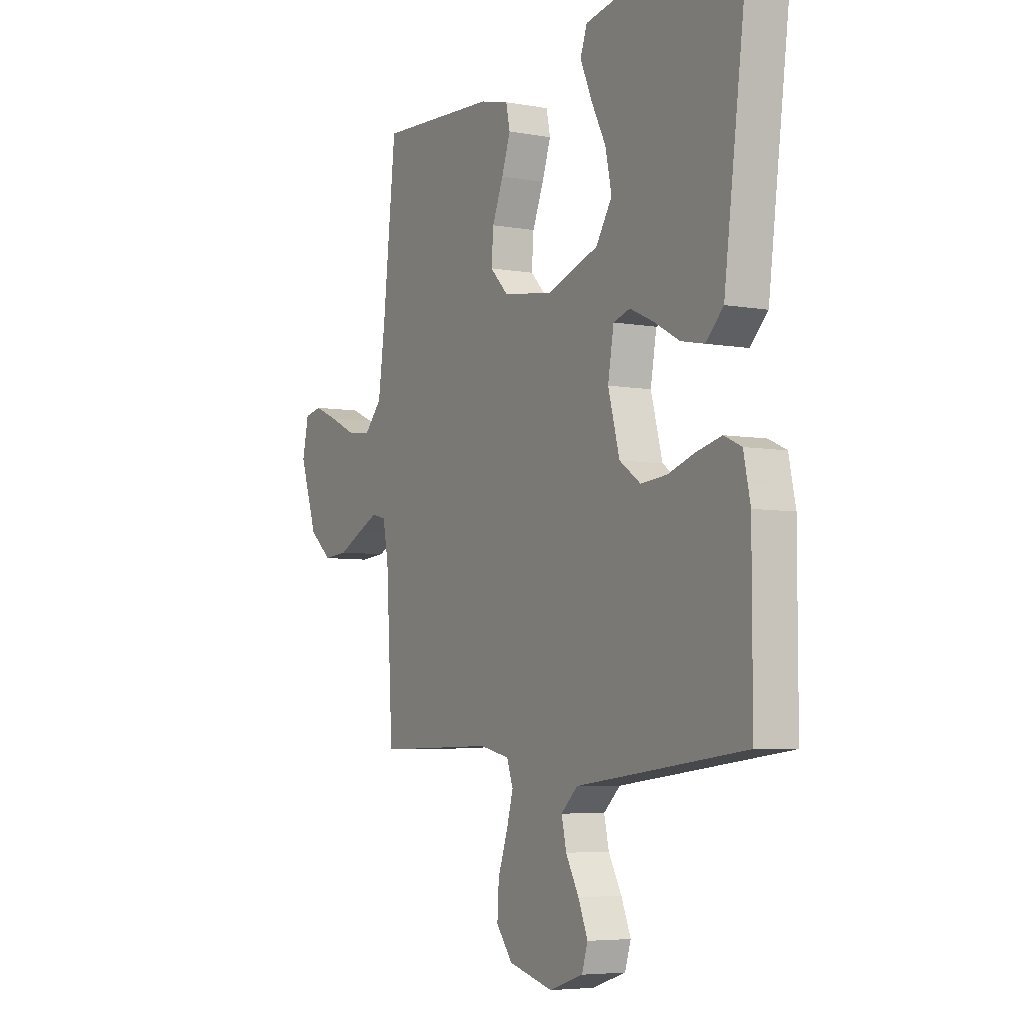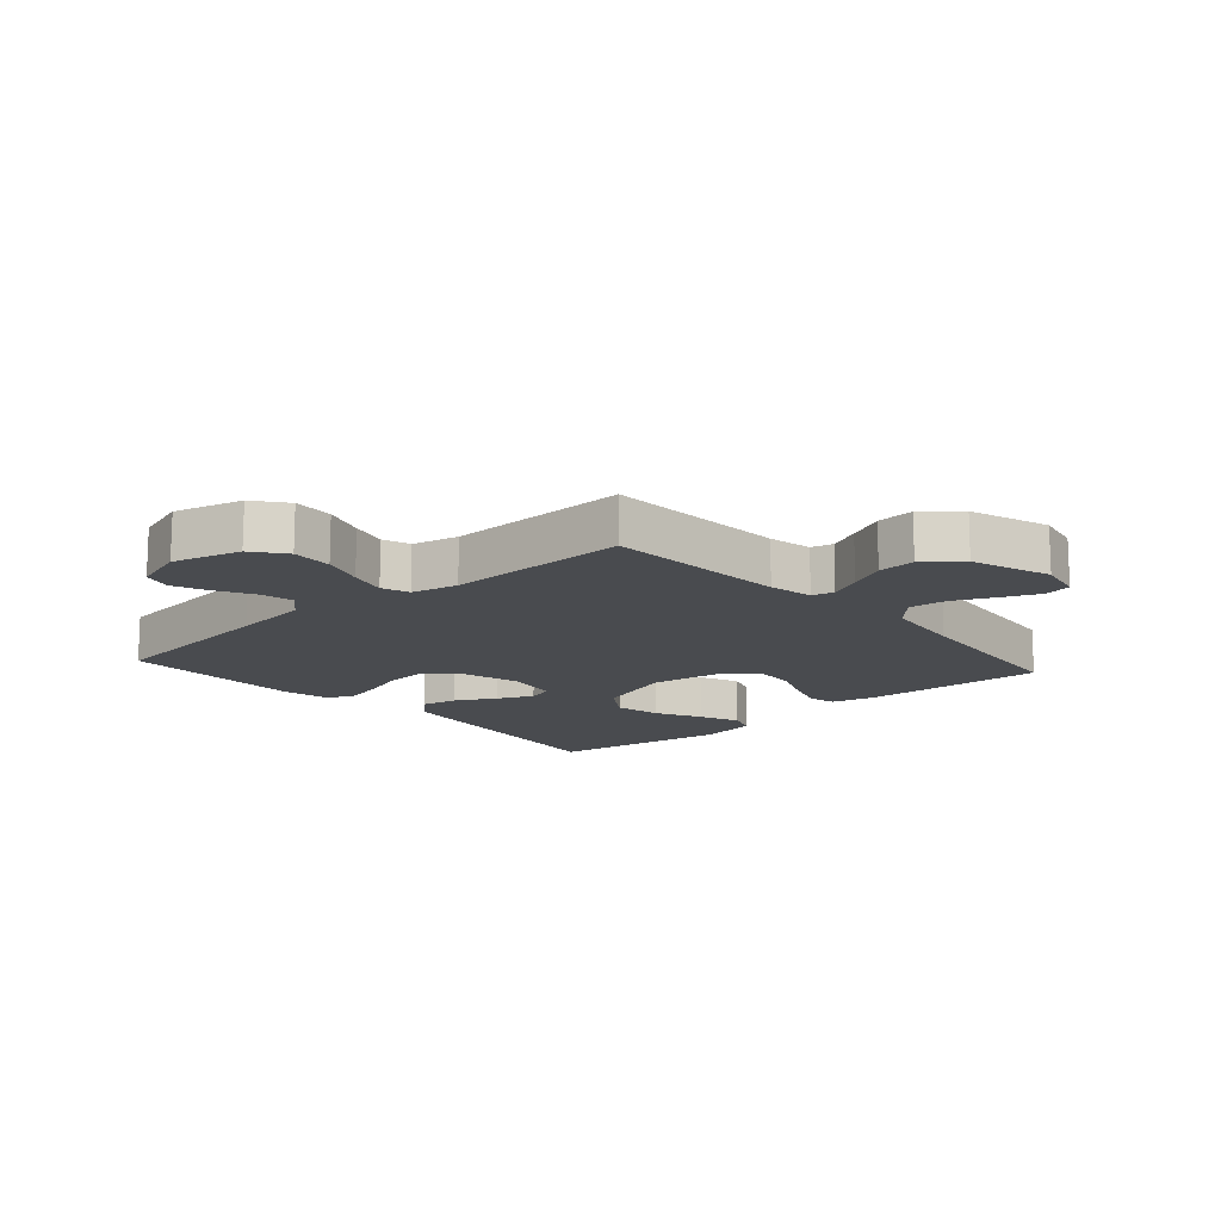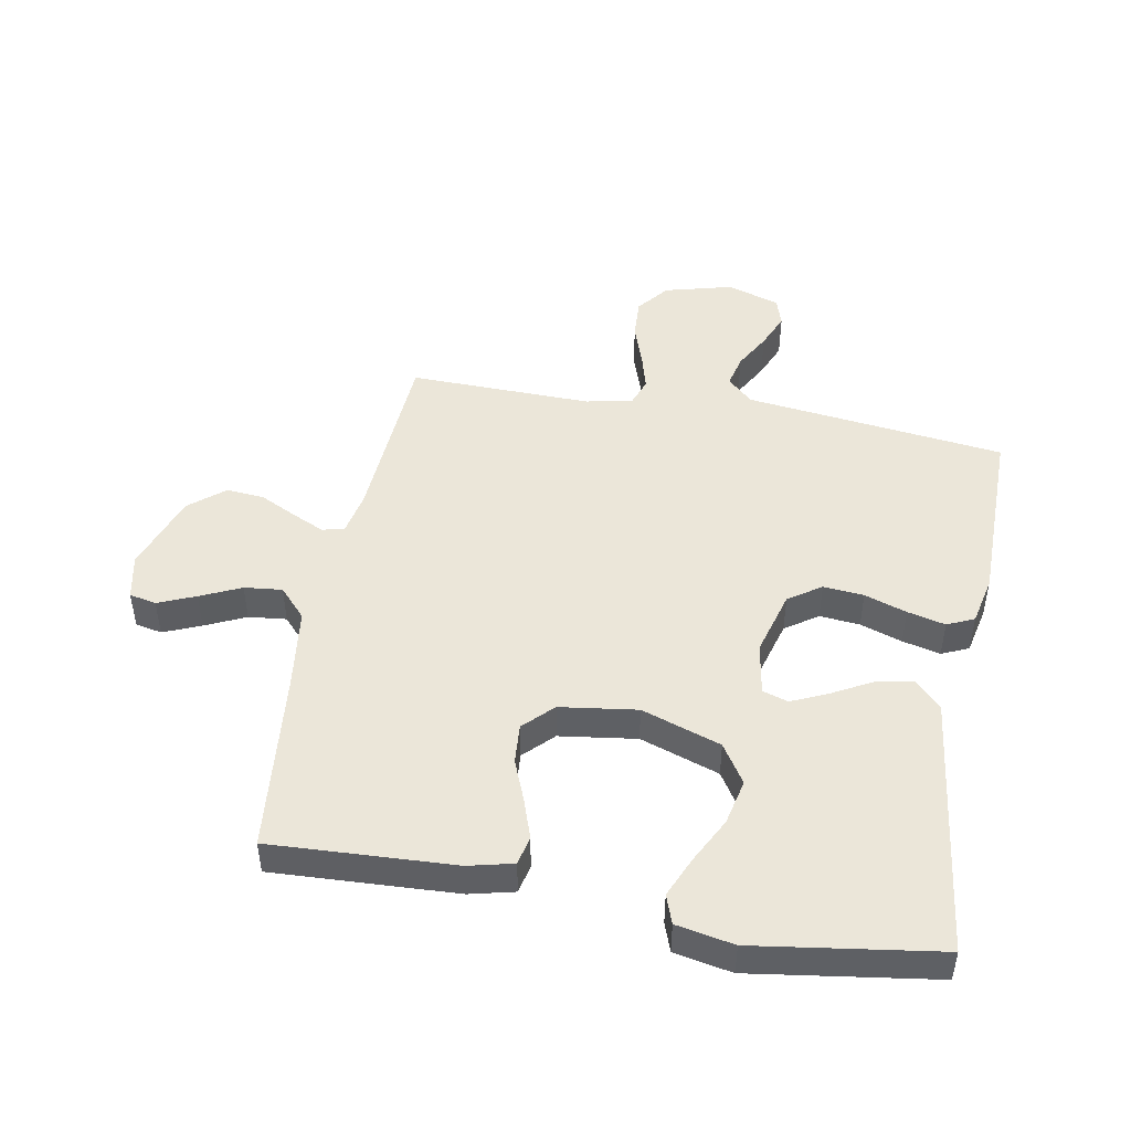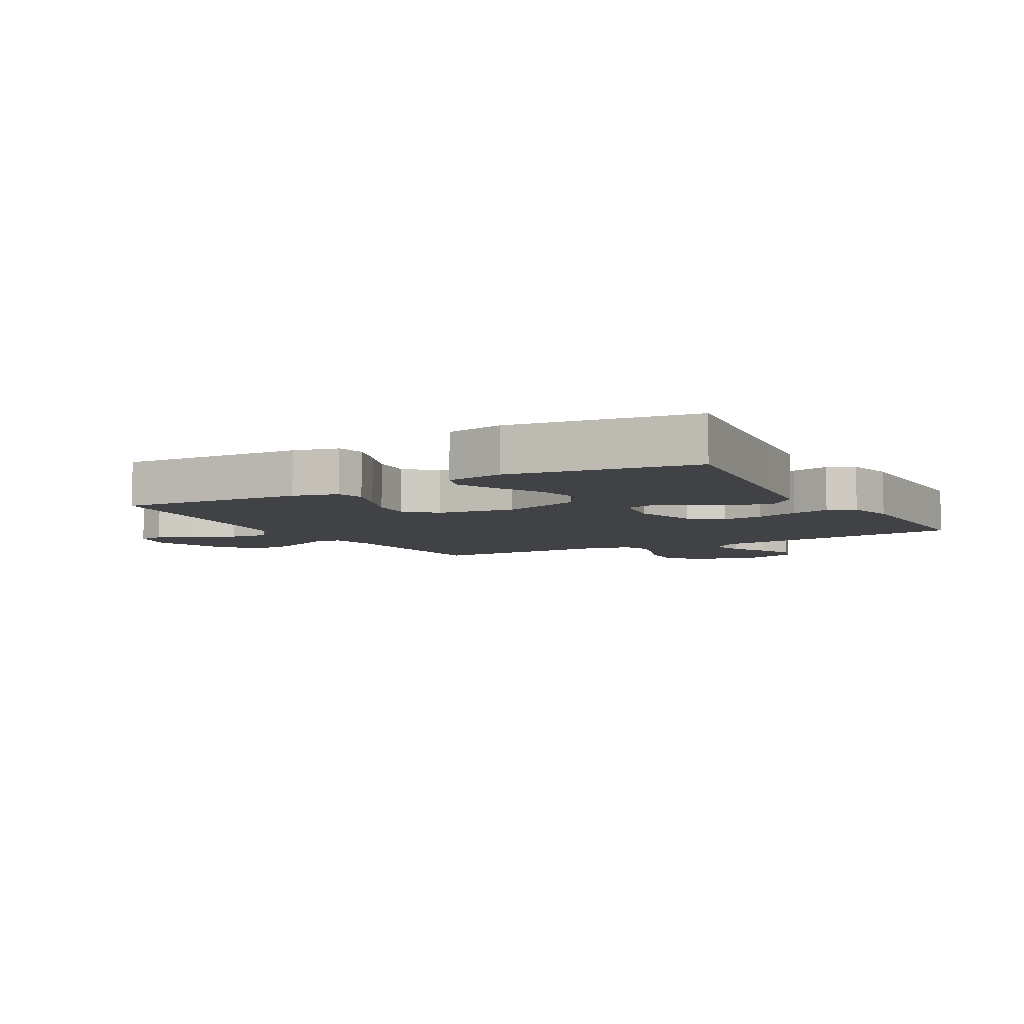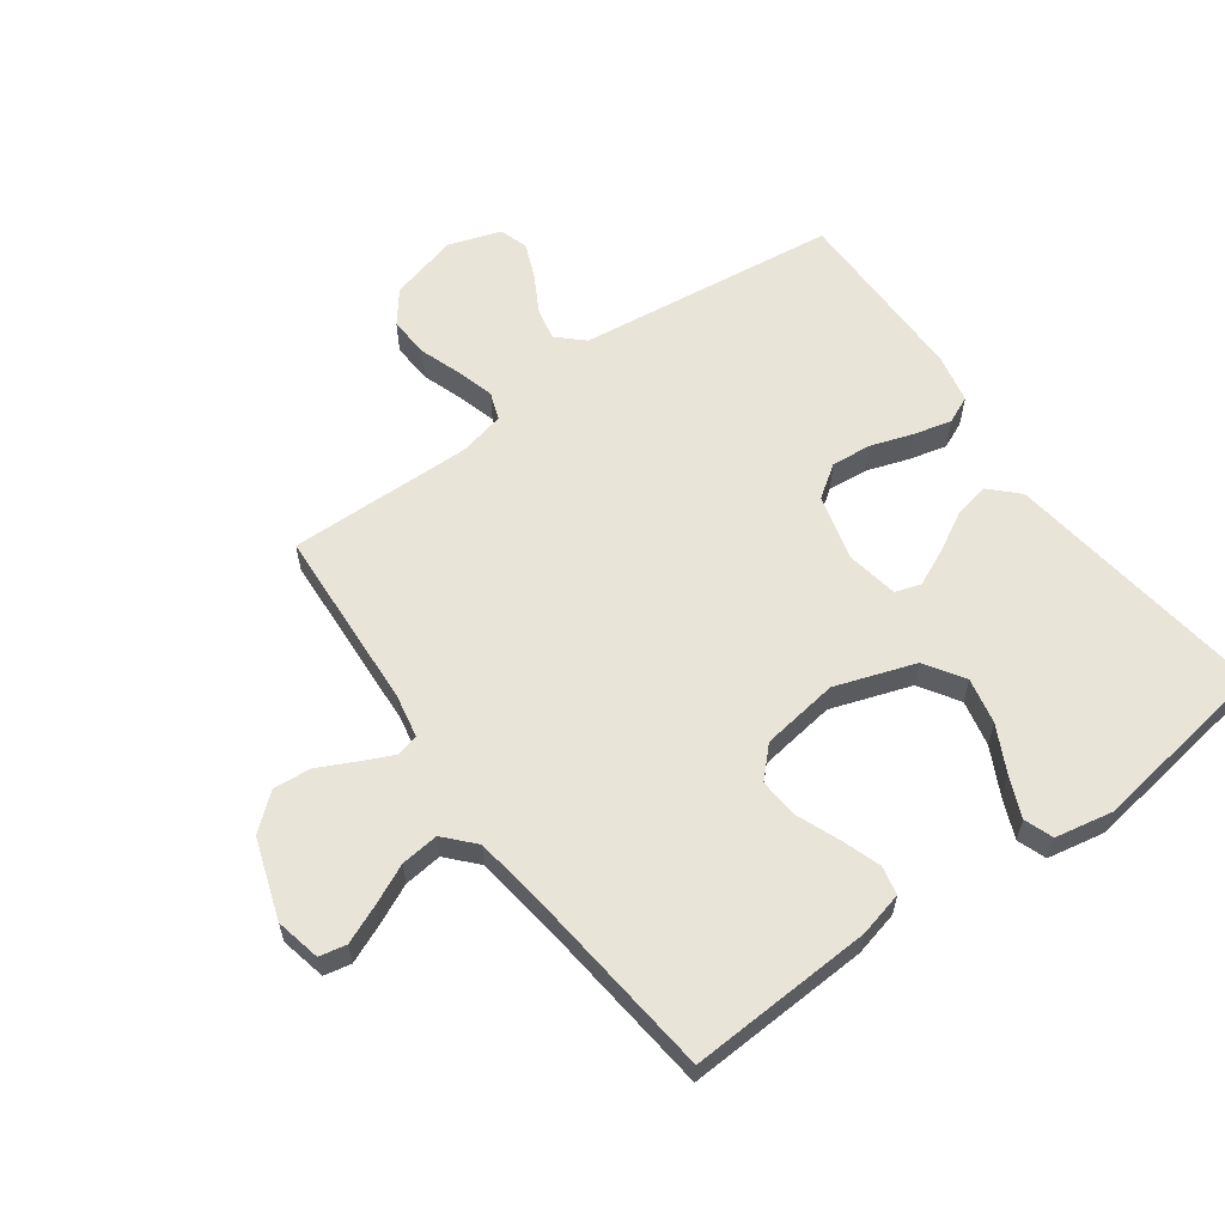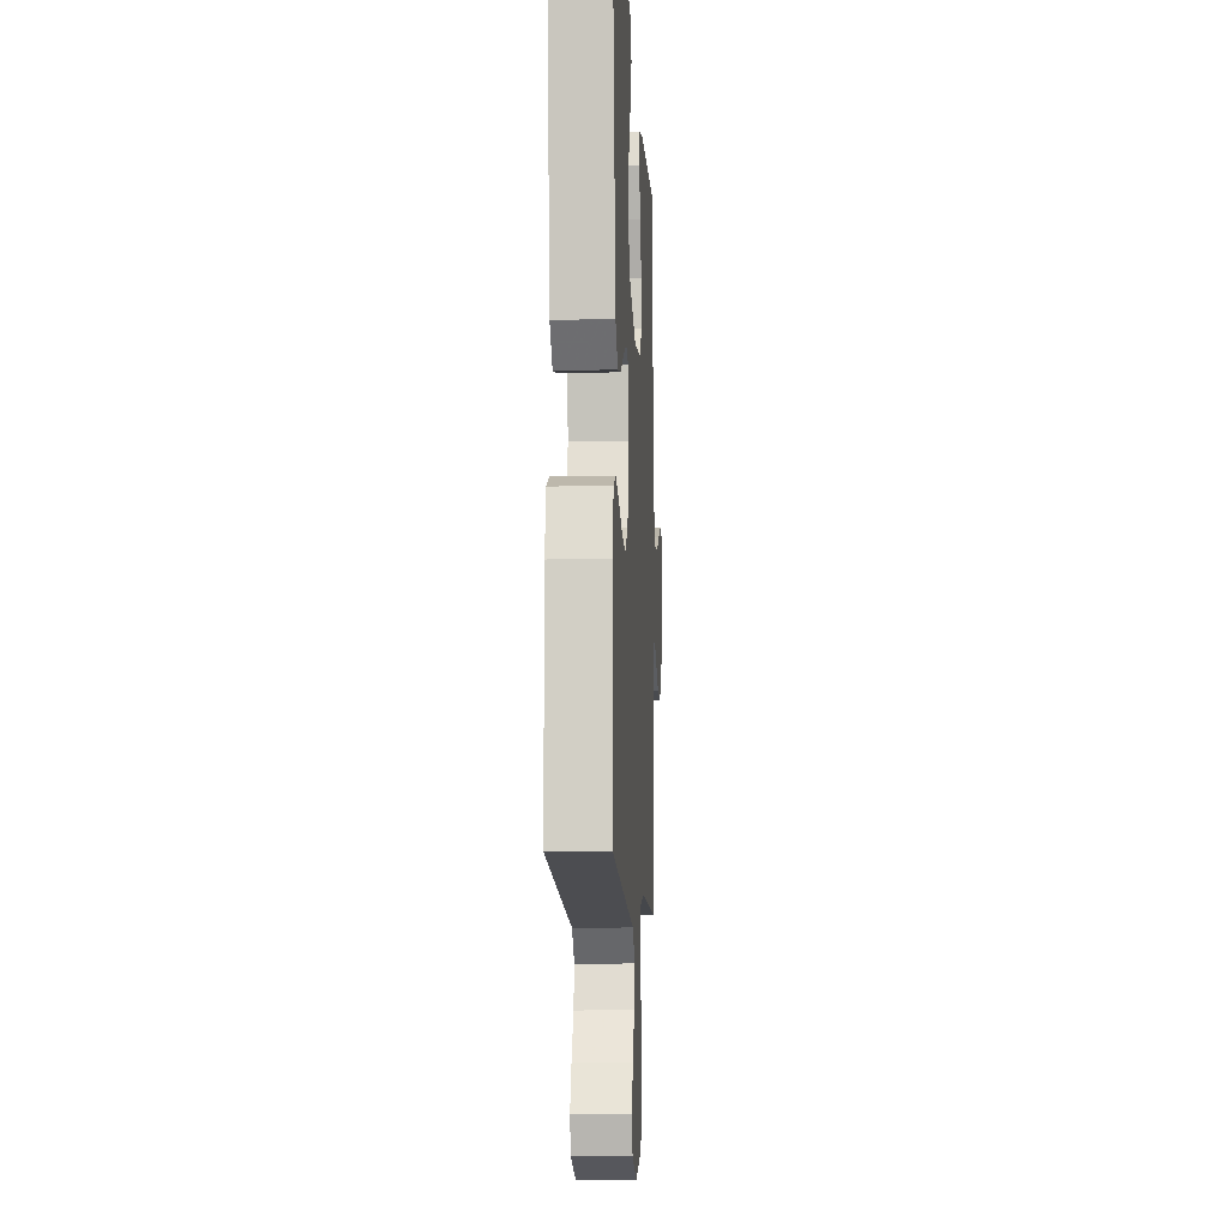
<metadata>
{"format":"obj","ext":"obj","renderer":"f3d","projection":"perspective","resolution":1024,"background":"white","views":[{"elev":-5.5,"azim":60.5,"up":"+Z"},{"elev":-14.2,"azim":-138.4,"up":"+Y"},{"elev":47.2,"azim":10.6,"up":"+Y"},{"elev":-6.4,"azim":29.5,"up":"+Y"},{"elev":60.2,"azim":-35.8,"up":"+Y"},{"elev":-9.4,"azim":93.1,"up":"+Z"}]}
</metadata>
<code>
v -0.5 0.07 -0.5
v -0.517 0.07 -0.2
v -0.531 0.07 -0.128
v -0.567 0.07 -0.119
v -0.619 0.07 -0.143
v -0.68 0.07 -0.173
v -0.742 0.07 -0.178
v -0.799 0.07 -0.13
v -0.843 0.07 0
v -0.827 0.07 0.074
v -0.783 0.07 0.083
v -0.722 0.07 0.057
v -0.656 0.07 0.026
v -0.594 0.07 0.019
v -0.55 0.07 0.067
v -0.532 0.07 0.2
v -0.5 0.07 0.5
v -0.2 0.07 0.484
v -0.127 0.07 0.466
v -0.117 0.07 0.419
v -0.139 0.07 0.355
v -0.167 0.07 0.286
v -0.172 0.07 0.221
v -0.126 0.07 0.174
v 0 0.07 0.156
v 0.13 0.07 0.2
v 0.171 0.07 0.264
v 0.155 0.07 0.339
v 0.117 0.07 0.414
v 0.089 0.07 0.48
v 0.106 0.07 0.527
v 0.2 0.07 0.545
v 0.5 0.07 0.5
v 0.461 0.07 0.2
v 0.444 0.07 0.068
v 0.4 0.07 0.024
v 0.341 0.07 0.036
v 0.276 0.07 0.072
v 0.217 0.07 0.099
v 0.175 0.07 0.086
v 0.16 0.07 0
v 0.189 0.07 -0.107
v 0.242 0.07 -0.144
v 0.308 0.07 -0.138
v 0.377 0.07 -0.115
v 0.439 0.07 -0.1
v 0.483 0.07 -0.12
v 0.5 0.07 -0.2
v 0.5 0.07 -0.5
v 0.2 0.07 -0.536
v 0.074 0.07 -0.551
v 0.032 0.07 -0.59
v 0.044 0.07 -0.644
v 0.077 0.07 -0.704
v 0.101 0.07 -0.762
v 0.086 0.07 -0.809
v 0 0.07 -0.837
v -0.112 0.07 -0.807
v -0.153 0.07 -0.754
v -0.149 0.07 -0.687
v -0.125 0.07 -0.618
v -0.108 0.07 -0.557
v -0.124 0.07 -0.512
v -0.2 0.07 -0.495
v -0.5 0 -0.5
v -0.517 0 -0.2
v -0.531 0 -0.128
v -0.567 0 -0.119
v -0.619 0 -0.143
v -0.68 0 -0.173
v -0.742 0 -0.178
v -0.799 0 -0.13
v -0.843 0 0
v -0.827 0 0.074
v -0.783 0 0.083
v -0.722 0 0.057
v -0.656 0 0.026
v -0.594 0 0.019
v -0.55 0 0.067
v -0.532 0 0.2
v -0.5 0 0.5
v -0.2 0 0.484
v -0.127 0 0.466
v -0.117 0 0.419
v -0.139 0 0.355
v -0.167 0 0.286
v -0.172 0 0.221
v -0.126 0 0.174
v 0 0 0.156
v 0.13 0 0.2
v 0.171 0 0.264
v 0.155 0 0.339
v 0.117 0 0.414
v 0.089 0 0.48
v 0.106 0 0.527
v 0.2 0 0.545
v 0.5 0 0.5
v 0.461 0 0.2
v 0.444 0 0.068
v 0.4 0 0.024
v 0.341 0 0.036
v 0.276 0 0.072
v 0.217 0 0.099
v 0.175 0 0.086
v 0.16 0 0
v 0.189 0 -0.107
v 0.242 0 -0.144
v 0.308 0 -0.138
v 0.377 0 -0.115
v 0.439 0 -0.1
v 0.483 0 -0.12
v 0.5 0 -0.2
v 0.5 0 -0.5
v 0.2 0 -0.536
v 0.074 0 -0.551
v 0.032 0 -0.59
v 0.044 0 -0.644
v 0.077 0 -0.704
v 0.101 0 -0.762
v 0.086 0 -0.809
v 0 0 -0.837
v -0.112 0 -0.807
v -0.153 0 -0.754
v -0.149 0 -0.687
v -0.125 0 -0.618
v -0.108 0 -0.557
v -0.124 0 -0.512
v -0.2 0 -0.495
f 59 60 61
f 58 59 61
f 57 58 61
f 56 57 61
f 55 56 61
f 54 55 61
f 53 54 61
f 52 53 61 62
f 51 52 62 63
f 51 63 64
f 50 51 64
f 49 50 64
f 48 49 64
f 47 48 64
f 46 47 64
f 45 46 64
f 44 45 64
f 36 37 38
f 35 36 38
f 34 35 38
f 34 38 39
f 32 33 34
f 31 32 34
f 30 31 34
f 29 30 34
f 28 29 34
f 27 28 34 39
f 26 27 39 40
f 20 21 22
f 19 20 22
f 18 19 22
f 17 18 22
f 16 17 22
f 15 16 22 23
f 14 15 23 24
f 11 12 13
f 10 11 13
f 9 10 13
f 8 9 13
f 7 8 13
f 6 7 13
f 5 6 13
f 4 5 13 14
f 14 24 25
f 4 14 25
f 3 4 25
f 43 44 64 1
f 26 40 41
f 25 26 41
f 3 25 41
f 2 3 41
f 2 41 42
f 1 2 42 43
f 125 124 123
f 125 123 122
f 125 122 121
f 125 121 120
f 125 120 119
f 125 119 118
f 125 118 117
f 126 125 117 116
f 127 126 116 115
f 128 127 115
f 128 115 114
f 128 114 113
f 128 113 112
f 128 112 111
f 128 111 110
f 128 110 109
f 128 109 108
f 102 101 100
f 102 100 99
f 102 99 98
f 103 102 98
f 98 97 96
f 98 96 95
f 98 95 94
f 98 94 93
f 98 93 92
f 103 98 92 91
f 104 103 91 90
f 86 85 84
f 86 84 83
f 86 83 82
f 86 82 81
f 86 81 80
f 87 86 80 79
f 88 87 79 78
f 77 76 75
f 77 75 74
f 77 74 73
f 77 73 72
f 77 72 71
f 77 71 70
f 77 70 69
f 78 77 69 68
f 89 88 78
f 89 78 68
f 89 68 67
f 65 128 108 107
f 105 104 90
f 105 90 89
f 105 89 67
f 105 67 66
f 106 105 66
f 107 106 66 65
f 1 65 66 2
f 2 66 67 3
f 3 67 68 4
f 4 68 69 5
f 5 69 70 6
f 6 70 71 7
f 7 71 72 8
f 8 72 73 9
f 9 73 74 10
f 10 74 75 11
f 11 75 76 12
f 12 76 77 13
f 13 77 78 14
f 14 78 79 15
f 15 79 80 16
f 16 80 81 17
f 17 81 82 18
f 18 82 83 19
f 19 83 84 20
f 20 84 85 21
f 21 85 86 22
f 22 86 87 23
f 23 87 88 24
f 24 88 89 25
f 25 89 90 26
f 26 90 91 27
f 27 91 92 28
f 28 92 93 29
f 29 93 94 30
f 30 94 95 31
f 31 95 96 32
f 32 96 97 33
f 33 97 98 34
f 34 98 99 35
f 35 99 100 36
f 36 100 101 37
f 37 101 102 38
f 38 102 103 39
f 39 103 104 40
f 40 104 105 41
f 41 105 106 42
f 42 106 107 43
f 43 107 108 44
f 44 108 109 45
f 45 109 110 46
f 46 110 111 47
f 47 111 112 48
f 48 112 113 49
f 49 113 114 50
f 50 114 115 51
f 51 115 116 52
f 52 116 117 53
f 53 117 118 54
f 54 118 119 55
f 55 119 120 56
f 56 120 121 57
f 57 121 122 58
f 58 122 123 59
f 59 123 124 60
f 60 124 125 61
f 61 125 126 62
f 62 126 127 63
f 63 127 128 64
f 64 128 65 1

</code>
